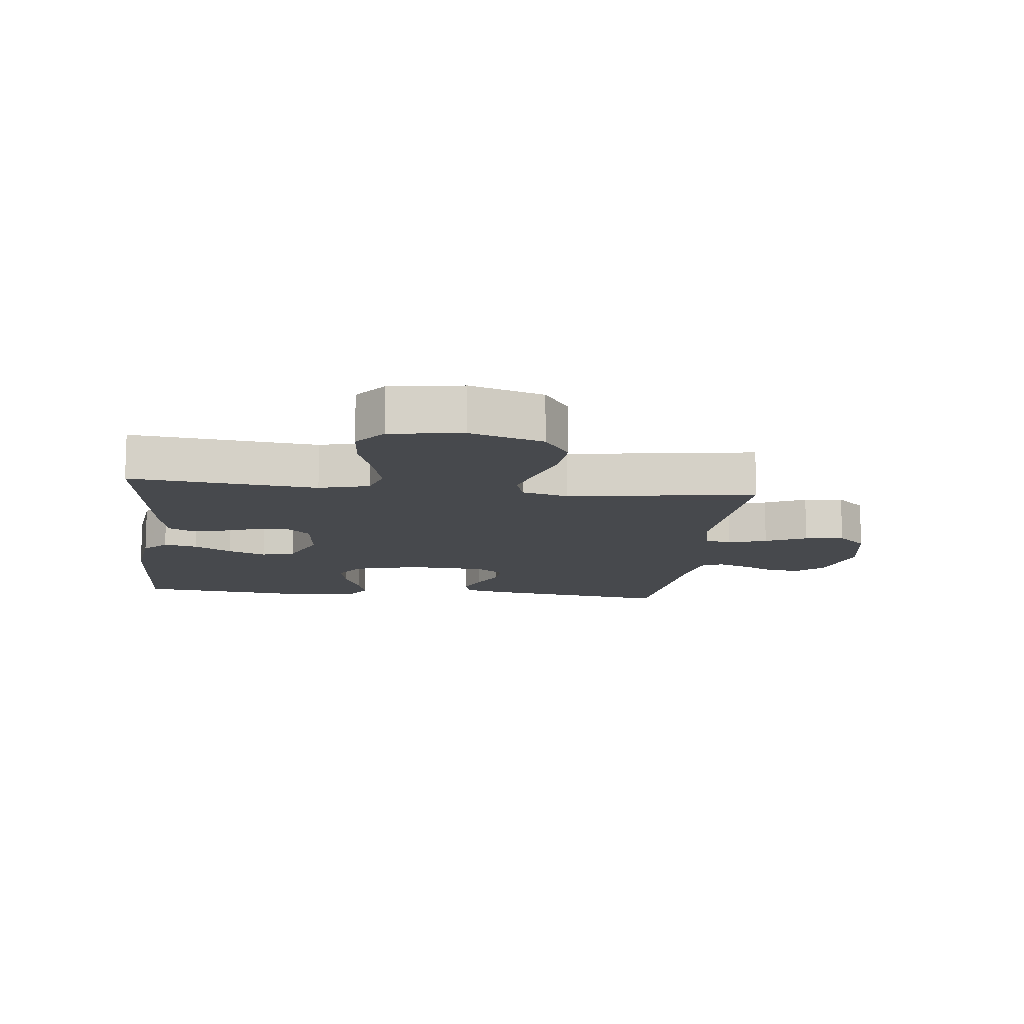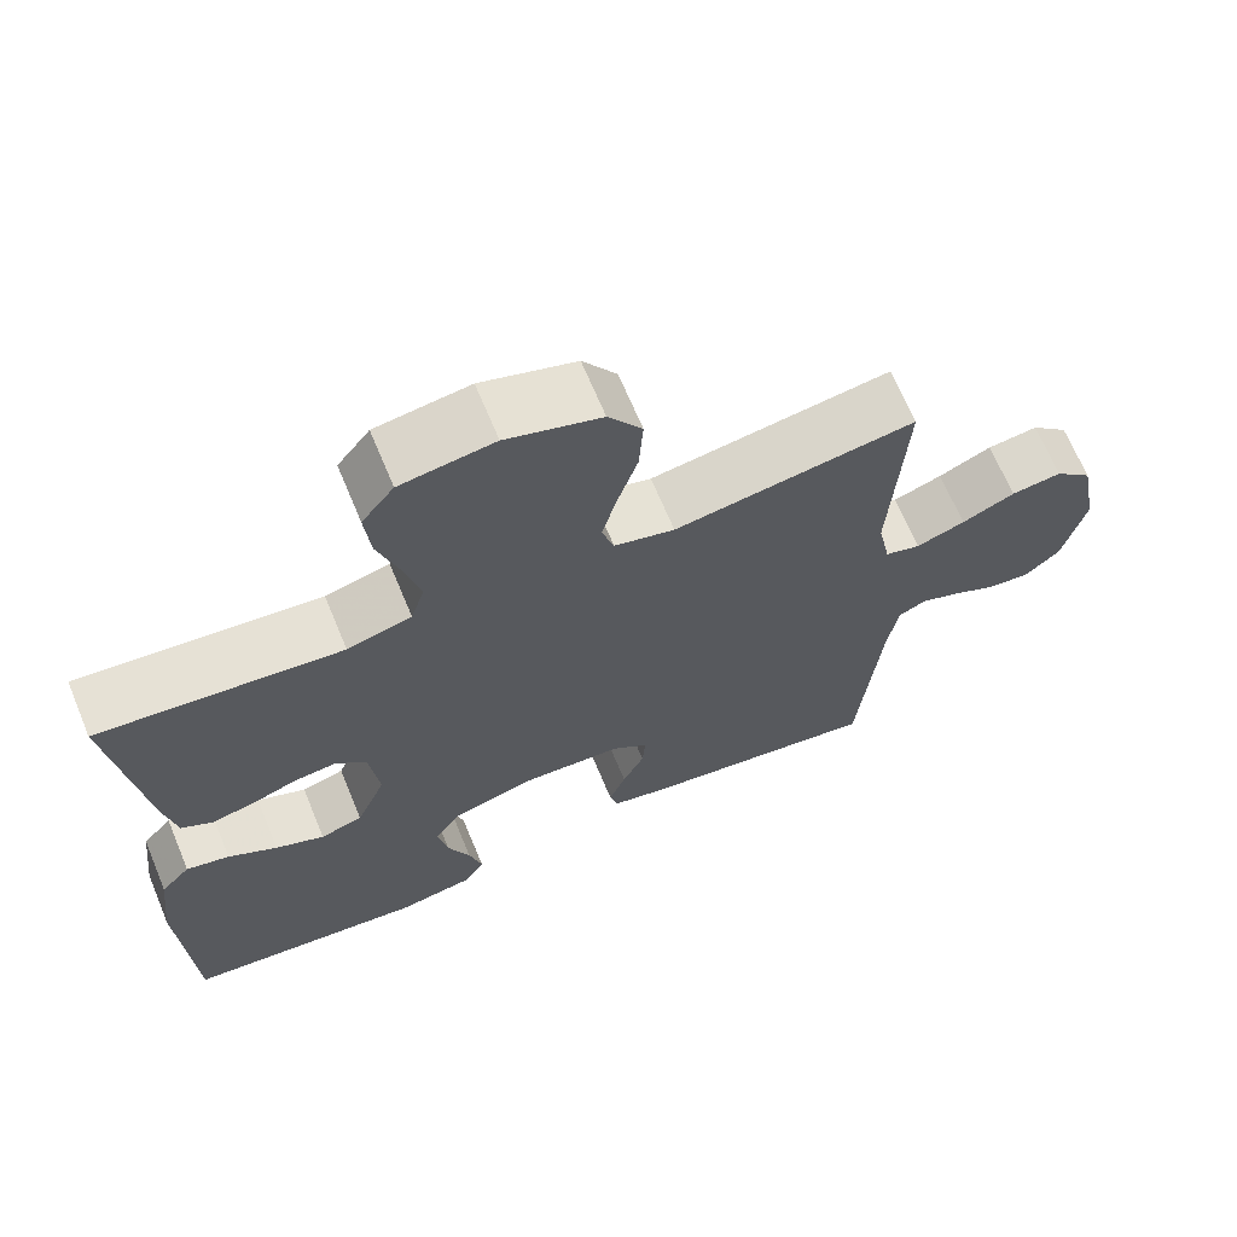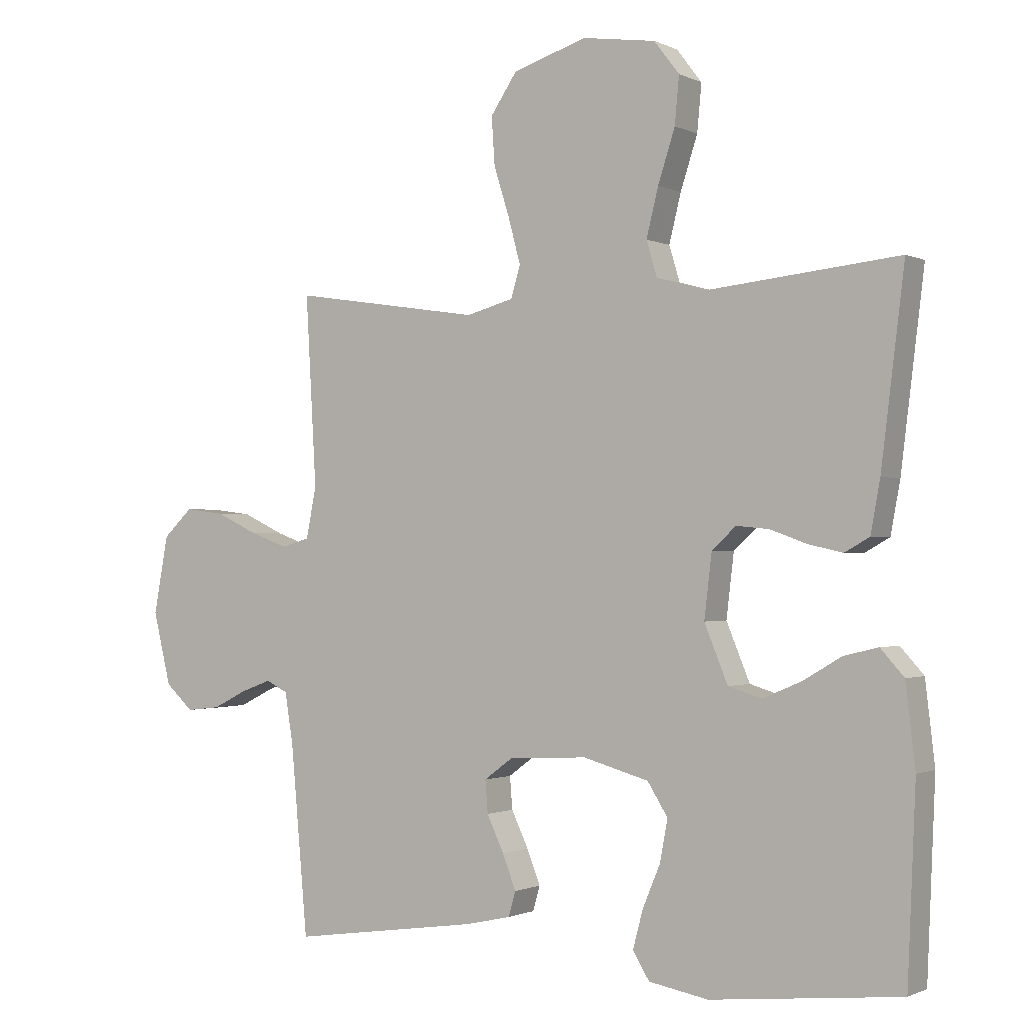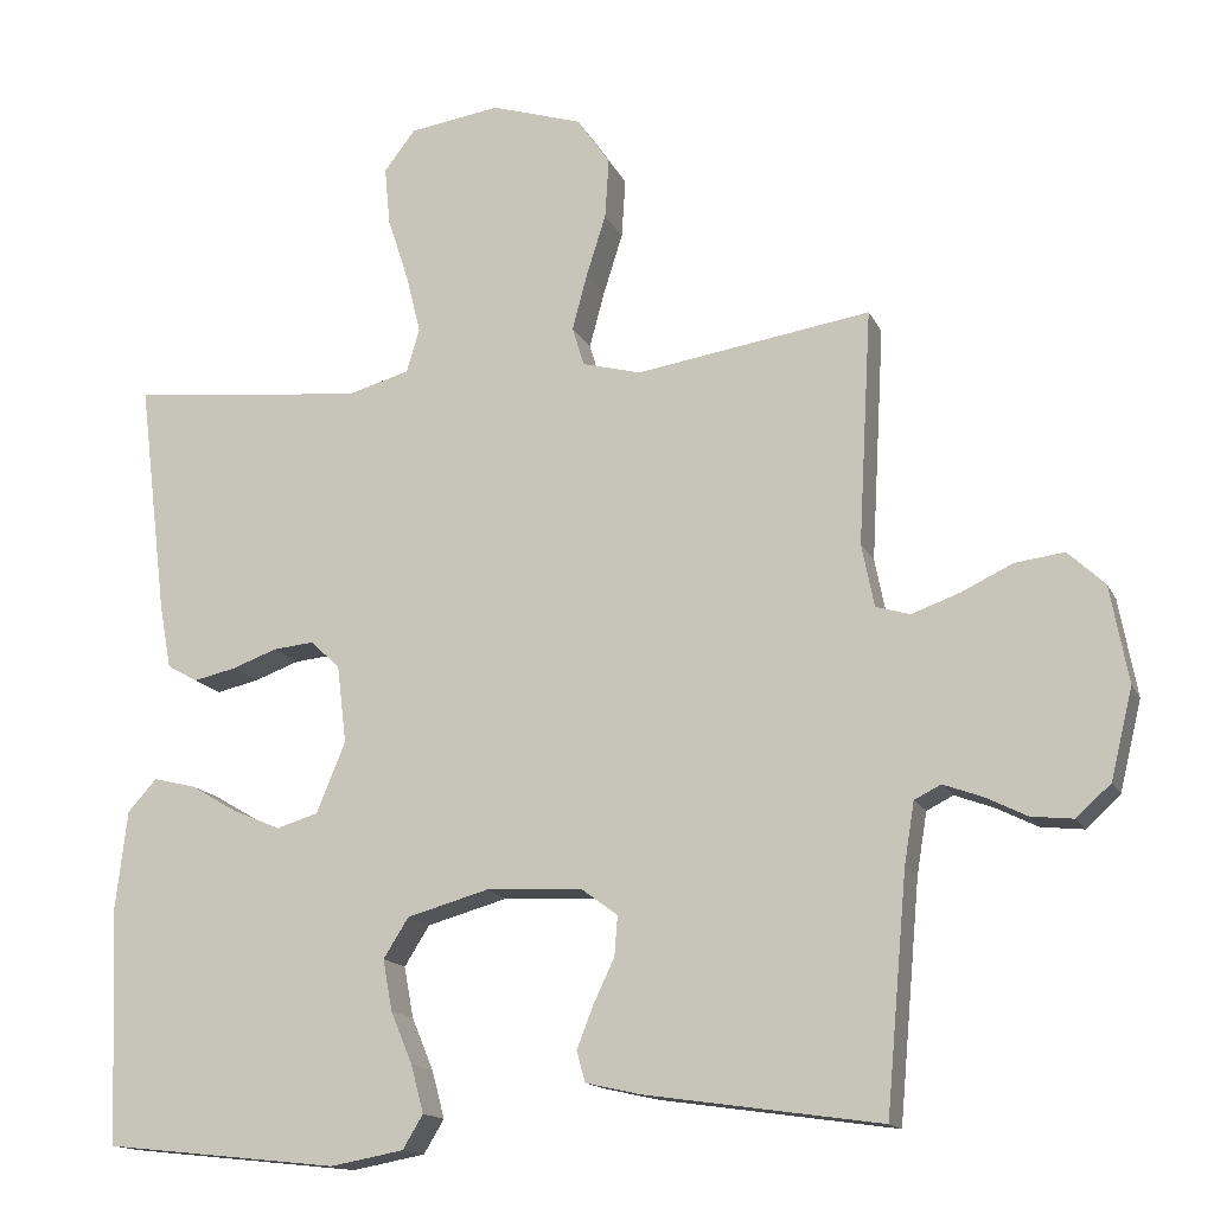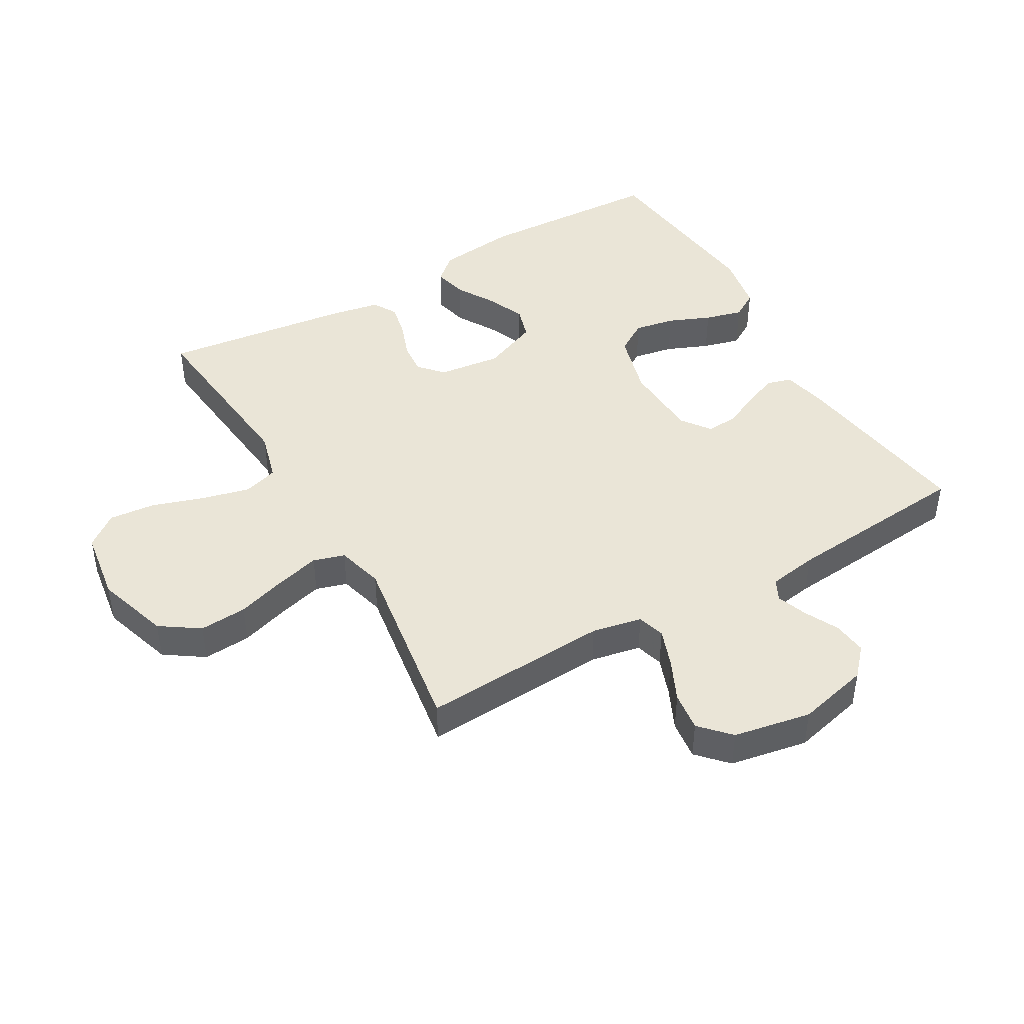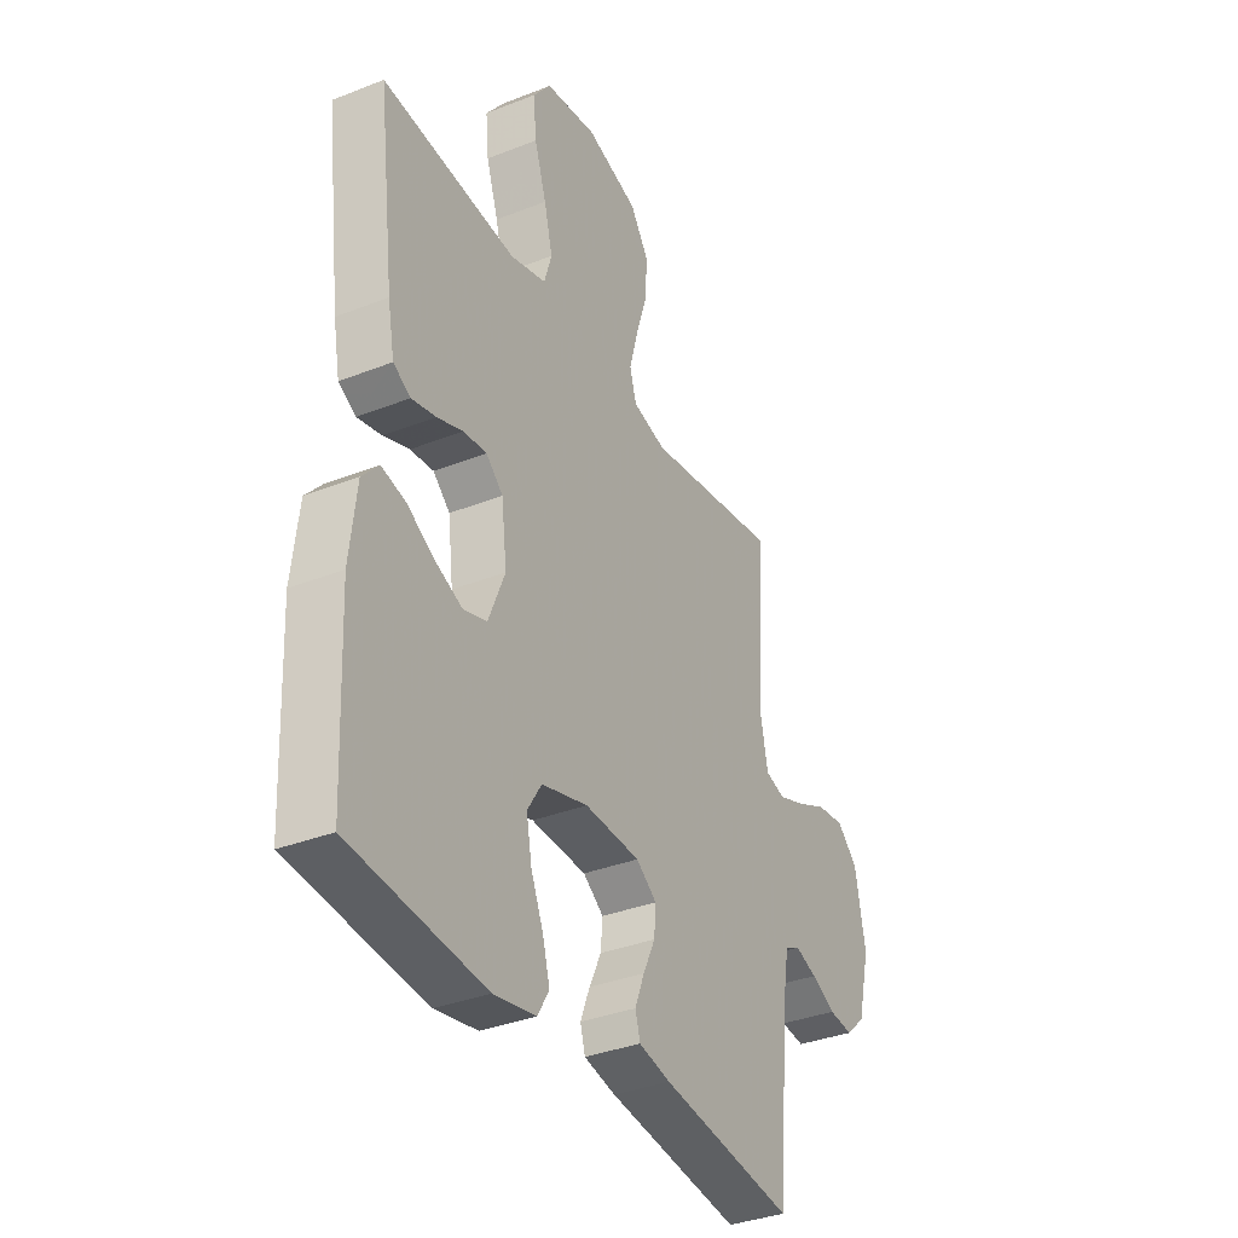
<metadata>
{"format":"obj","ext":"obj","renderer":"f3d","projection":"perspective","resolution":1024,"background":"white","views":[{"elev":-12.0,"azim":-6.7,"up":"+Y"},{"elev":67.7,"azim":-22.6,"up":"+Z"},{"elev":-1.0,"azim":-148.5,"up":"+Z"},{"elev":-15.0,"azim":18.3,"up":"+Z"},{"elev":44.3,"azim":60.0,"up":"+Y"},{"elev":-35.0,"azim":-62.3,"up":"+Z"}]}
</metadata>
<code>
v -0.5 0.07 -0.5
v -0.513 0.07 -0.2
v -0.498 0.07 -0.072
v -0.461 0.07 -0.031
v -0.407 0.07 -0.044
v -0.346 0.07 -0.08
v -0.285 0.07 -0.106
v -0.232 0.07 -0.09
v -0.195 0.07 0
v -0.207 0.07 0.1
v -0.245 0.07 0.135
v -0.297 0.07 0.13
v -0.355 0.07 0.109
v -0.409 0.07 0.097
v -0.448 0.07 0.119
v -0.463 0.07 0.2
v -0.5 0.07 0.5
v -0.2 0.07 0.469
v -0.12 0.07 0.491
v -0.103 0.07 0.547
v -0.122 0.07 0.623
v -0.149 0.07 0.706
v -0.156 0.07 0.78
v -0.116 0.07 0.832
v 0 0.07 0.849
v 0.117 0.07 0.812
v 0.159 0.07 0.75
v 0.154 0.07 0.674
v 0.129 0.07 0.595
v 0.11 0.07 0.524
v 0.125 0.07 0.474
v 0.2 0.07 0.454
v 0.5 0.07 0.5
v 0.483 0.07 0.2
v 0.499 0.07 0.12
v 0.543 0.07 0.107
v 0.604 0.07 0.129
v 0.67 0.07 0.16
v 0.733 0.07 0.168
v 0.78 0.07 0.124
v 0.803 0.07 0
v 0.775 0.07 -0.115
v 0.731 0.07 -0.155
v 0.677 0.07 -0.149
v 0.623 0.07 -0.122
v 0.574 0.07 -0.104
v 0.54 0.07 -0.121
v 0.527 0.07 -0.2
v 0.5 0.07 -0.5
v 0.2 0.07 -0.457
v 0.129 0.07 -0.441
v 0.118 0.07 -0.402
v 0.139 0.07 -0.348
v 0.166 0.07 -0.291
v 0.17 0.07 -0.24
v 0.124 0.07 -0.206
v 0 0.07 -0.2
v -0.104 0.07 -0.229
v -0.136 0.07 -0.28
v -0.124 0.07 -0.345
v -0.096 0.07 -0.412
v -0.08 0.07 -0.472
v -0.106 0.07 -0.515
v -0.2 0.07 -0.532
v -0.5 0 -0.5
v -0.513 0 -0.2
v -0.498 0 -0.072
v -0.461 0 -0.031
v -0.407 0 -0.044
v -0.346 0 -0.08
v -0.285 0 -0.106
v -0.232 0 -0.09
v -0.195 0 0
v -0.207 0 0.1
v -0.245 0 0.135
v -0.297 0 0.13
v -0.355 0 0.109
v -0.409 0 0.097
v -0.448 0 0.119
v -0.463 0 0.2
v -0.5 0 0.5
v -0.2 0 0.469
v -0.12 0 0.491
v -0.103 0 0.547
v -0.122 0 0.623
v -0.149 0 0.706
v -0.156 0 0.78
v -0.116 0 0.832
v 0 0 0.849
v 0.117 0 0.812
v 0.159 0 0.75
v 0.154 0 0.674
v 0.129 0 0.595
v 0.11 0 0.524
v 0.125 0 0.474
v 0.2 0 0.454
v 0.5 0 0.5
v 0.483 0 0.2
v 0.499 0 0.12
v 0.543 0 0.107
v 0.604 0 0.129
v 0.67 0 0.16
v 0.733 0 0.168
v 0.78 0 0.124
v 0.803 0 0
v 0.775 0 -0.115
v 0.731 0 -0.155
v 0.677 0 -0.149
v 0.623 0 -0.122
v 0.574 0 -0.104
v 0.54 0 -0.121
v 0.527 0 -0.2
v 0.5 0 -0.5
v 0.2 0 -0.457
v 0.129 0 -0.441
v 0.118 0 -0.402
v 0.139 0 -0.348
v 0.166 0 -0.291
v 0.17 0 -0.24
v 0.124 0 -0.206
v 0 0 -0.2
v -0.104 0 -0.229
v -0.136 0 -0.28
v -0.124 0 -0.345
v -0.096 0 -0.412
v -0.08 0 -0.472
v -0.106 0 -0.515
v -0.2 0 -0.532
f 4 5 6
f 3 4 6
f 2 3 6
f 1 2 6
f 64 1 6
f 63 64 6
f 62 63 6
f 61 62 6
f 60 61 6
f 59 60 6 7
f 58 59 7 8
f 57 58 8 9
f 56 57 9 10
f 55 56 10
f 52 53 54
f 51 52 54
f 50 51 54
f 49 50 54
f 48 49 54
f 47 48 54 55
f 55 10 11
f 47 55 11
f 46 47 11
f 43 44 45
f 42 43 45
f 41 42 45
f 40 41 45
f 39 40 45
f 38 39 45
f 37 38 45
f 36 37 45 46
f 35 36 46 11
f 32 33 34
f 34 35 11
f 32 34 11
f 31 32 11
f 27 28 29
f 26 27 29
f 25 26 29
f 24 25 29
f 23 24 29
f 22 23 29
f 21 22 29
f 20 21 29 30
f 19 20 30 31
f 16 17 18
f 15 16 18
f 14 15 18
f 13 14 18
f 12 13 18
f 18 19 31
f 12 18 31
f 11 12 31
f 70 69 68
f 70 68 67
f 70 67 66
f 70 66 65
f 70 65 128
f 70 128 127
f 70 127 126
f 70 126 125
f 70 125 124
f 71 70 124 123
f 72 71 123 122
f 73 72 122 121
f 74 73 121 120
f 74 120 119
f 118 117 116
f 118 116 115
f 118 115 114
f 118 114 113
f 118 113 112
f 119 118 112 111
f 75 74 119
f 75 119 111
f 75 111 110
f 109 108 107
f 109 107 106
f 109 106 105
f 109 105 104
f 109 104 103
f 109 103 102
f 109 102 101
f 110 109 101 100
f 75 110 100 99
f 98 97 96
f 75 99 98
f 75 98 96
f 75 96 95
f 93 92 91
f 93 91 90
f 93 90 89
f 93 89 88
f 93 88 87
f 93 87 86
f 93 86 85
f 94 93 85 84
f 95 94 84 83
f 82 81 80
f 82 80 79
f 82 79 78
f 82 78 77
f 82 77 76
f 95 83 82
f 95 82 76
f 95 76 75
f 1 65 66 2
f 2 66 67 3
f 3 67 68 4
f 4 68 69 5
f 5 69 70 6
f 6 70 71 7
f 7 71 72 8
f 8 72 73 9
f 9 73 74 10
f 10 74 75 11
f 11 75 76 12
f 12 76 77 13
f 13 77 78 14
f 14 78 79 15
f 15 79 80 16
f 16 80 81 17
f 17 81 82 18
f 18 82 83 19
f 19 83 84 20
f 20 84 85 21
f 21 85 86 22
f 22 86 87 23
f 23 87 88 24
f 24 88 89 25
f 25 89 90 26
f 26 90 91 27
f 27 91 92 28
f 28 92 93 29
f 29 93 94 30
f 30 94 95 31
f 31 95 96 32
f 32 96 97 33
f 33 97 98 34
f 34 98 99 35
f 35 99 100 36
f 36 100 101 37
f 37 101 102 38
f 38 102 103 39
f 39 103 104 40
f 40 104 105 41
f 41 105 106 42
f 42 106 107 43
f 43 107 108 44
f 44 108 109 45
f 45 109 110 46
f 46 110 111 47
f 47 111 112 48
f 48 112 113 49
f 49 113 114 50
f 50 114 115 51
f 51 115 116 52
f 52 116 117 53
f 53 117 118 54
f 54 118 119 55
f 55 119 120 56
f 56 120 121 57
f 57 121 122 58
f 58 122 123 59
f 59 123 124 60
f 60 124 125 61
f 61 125 126 62
f 62 126 127 63
f 63 127 128 64
f 64 128 65 1

</code>
